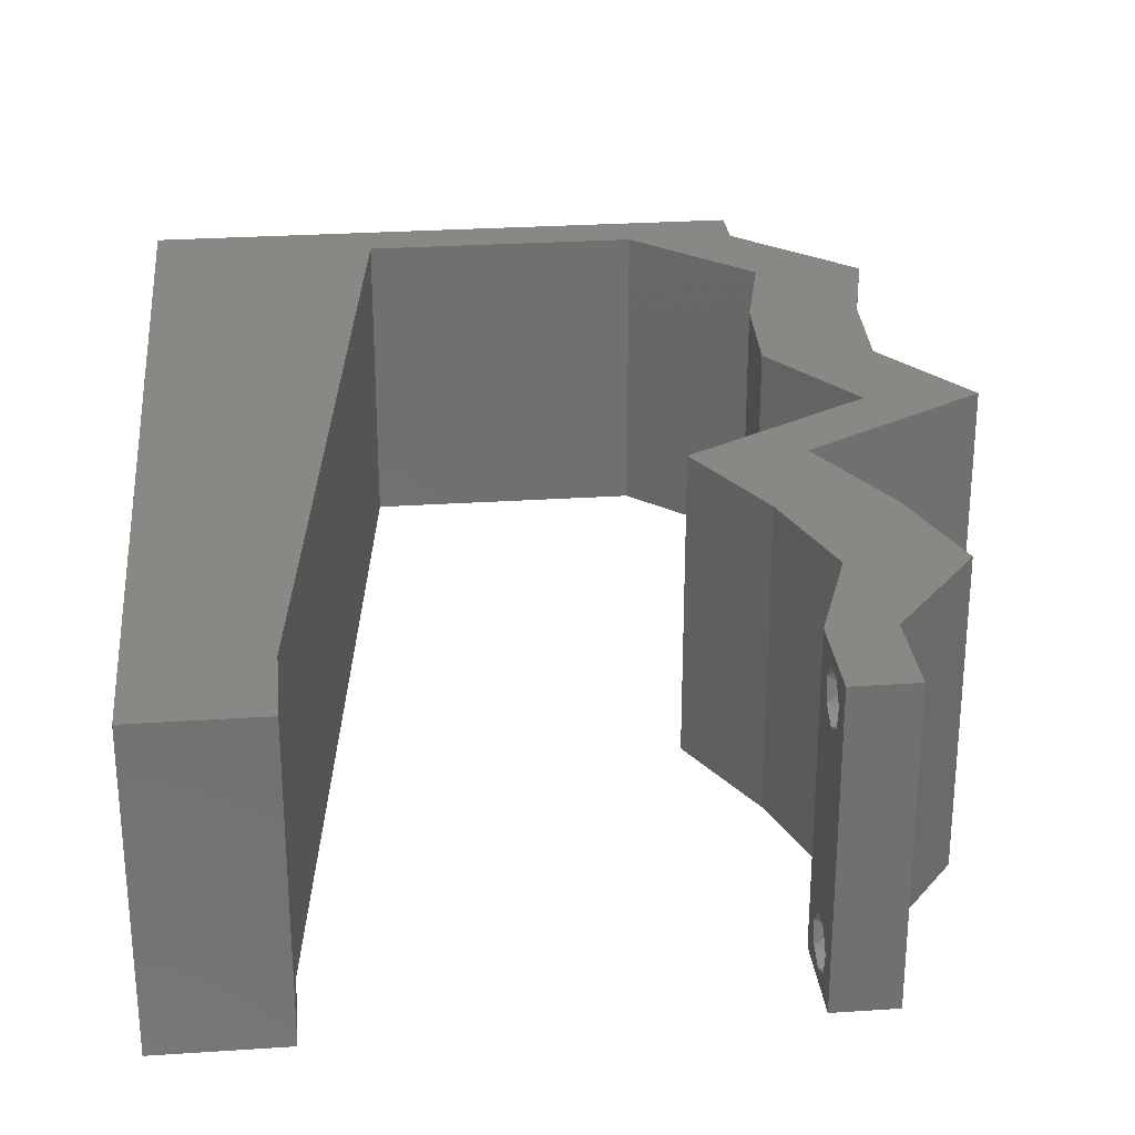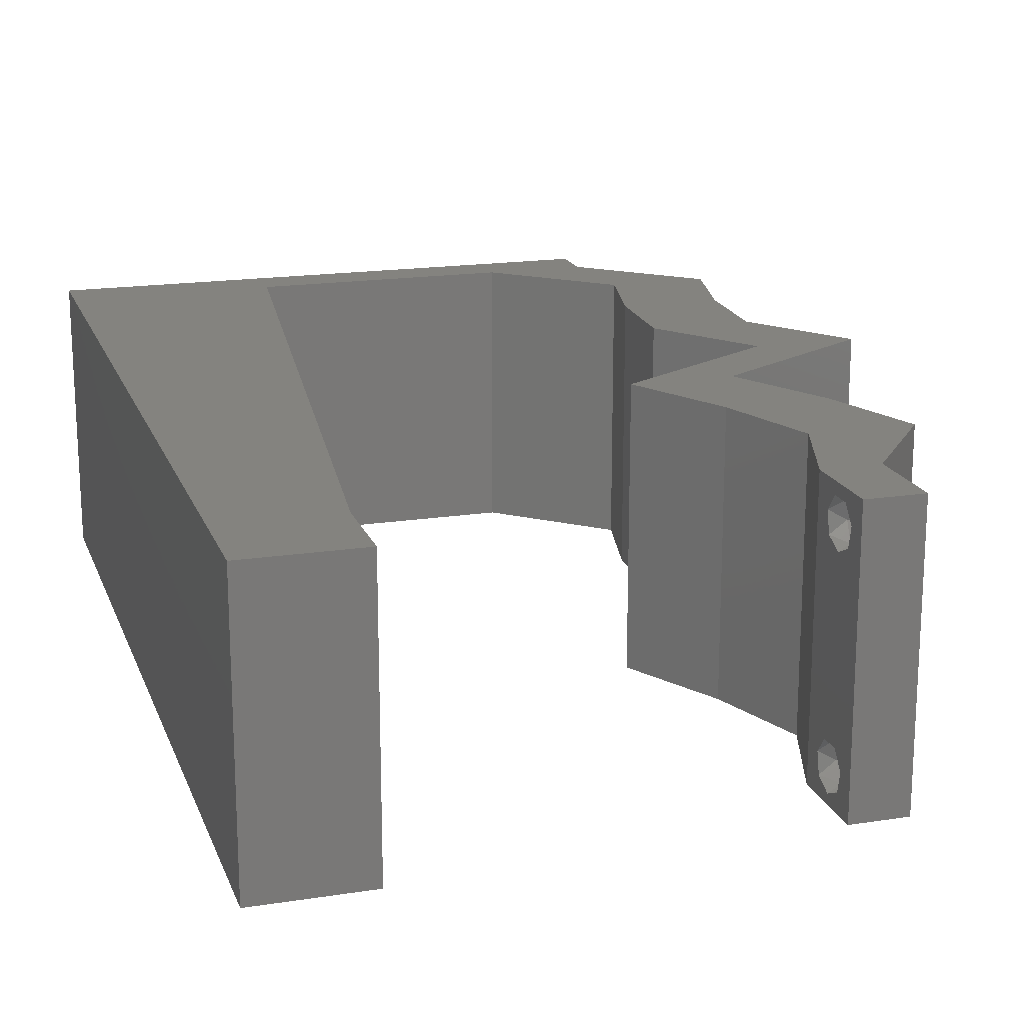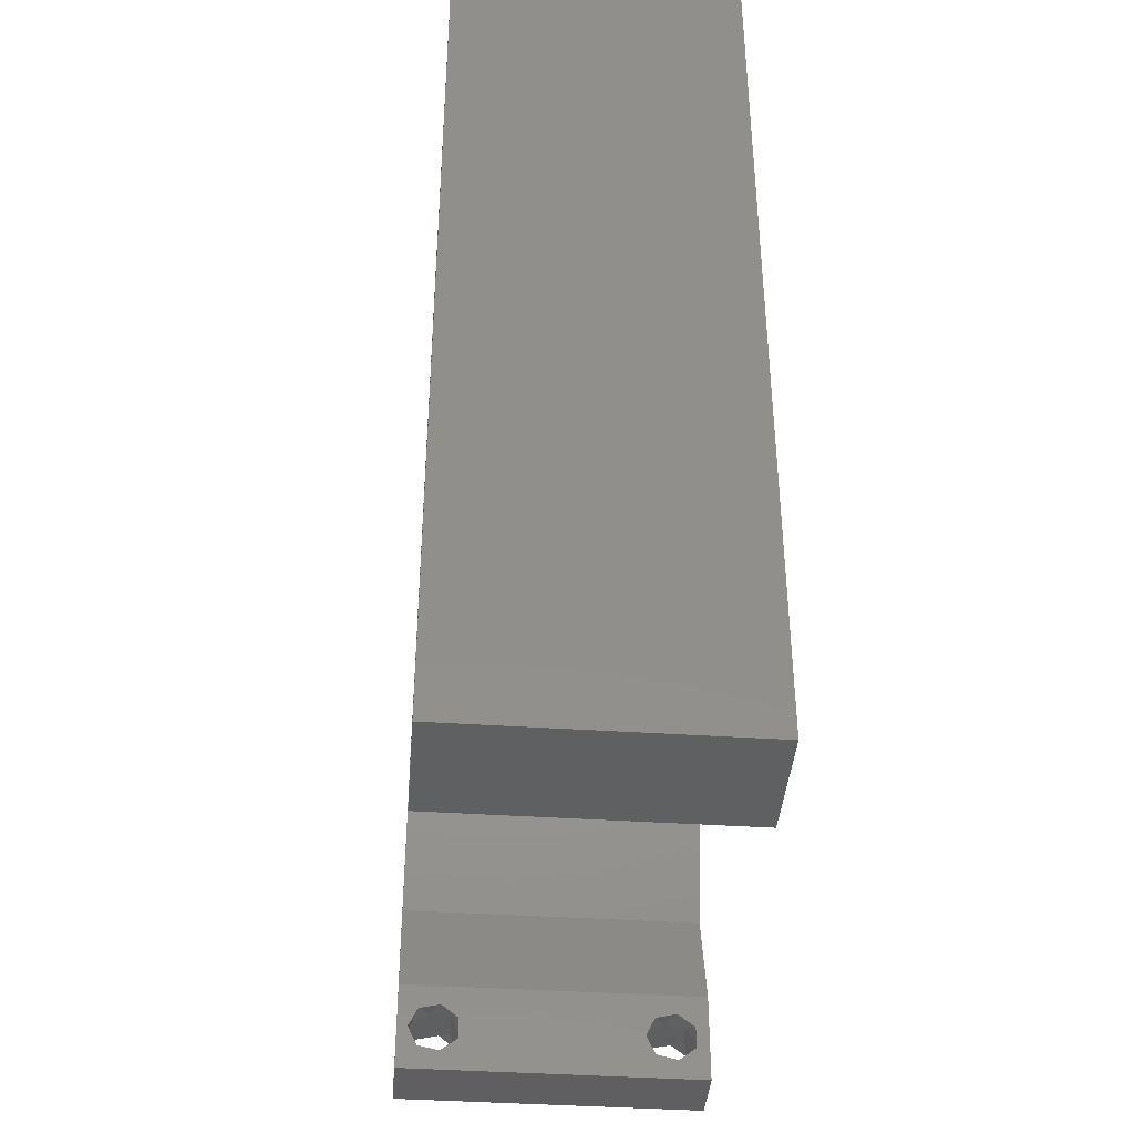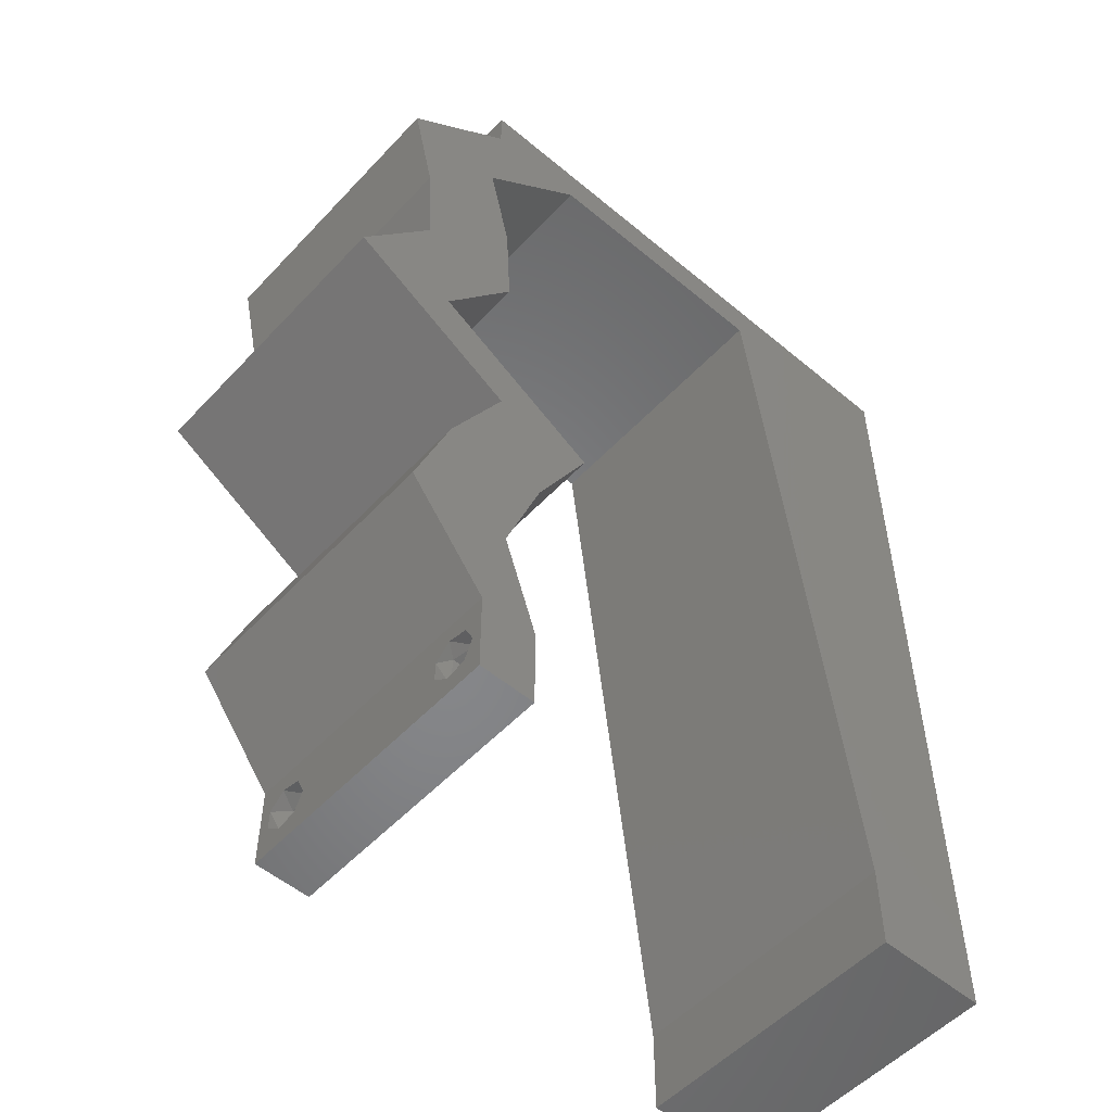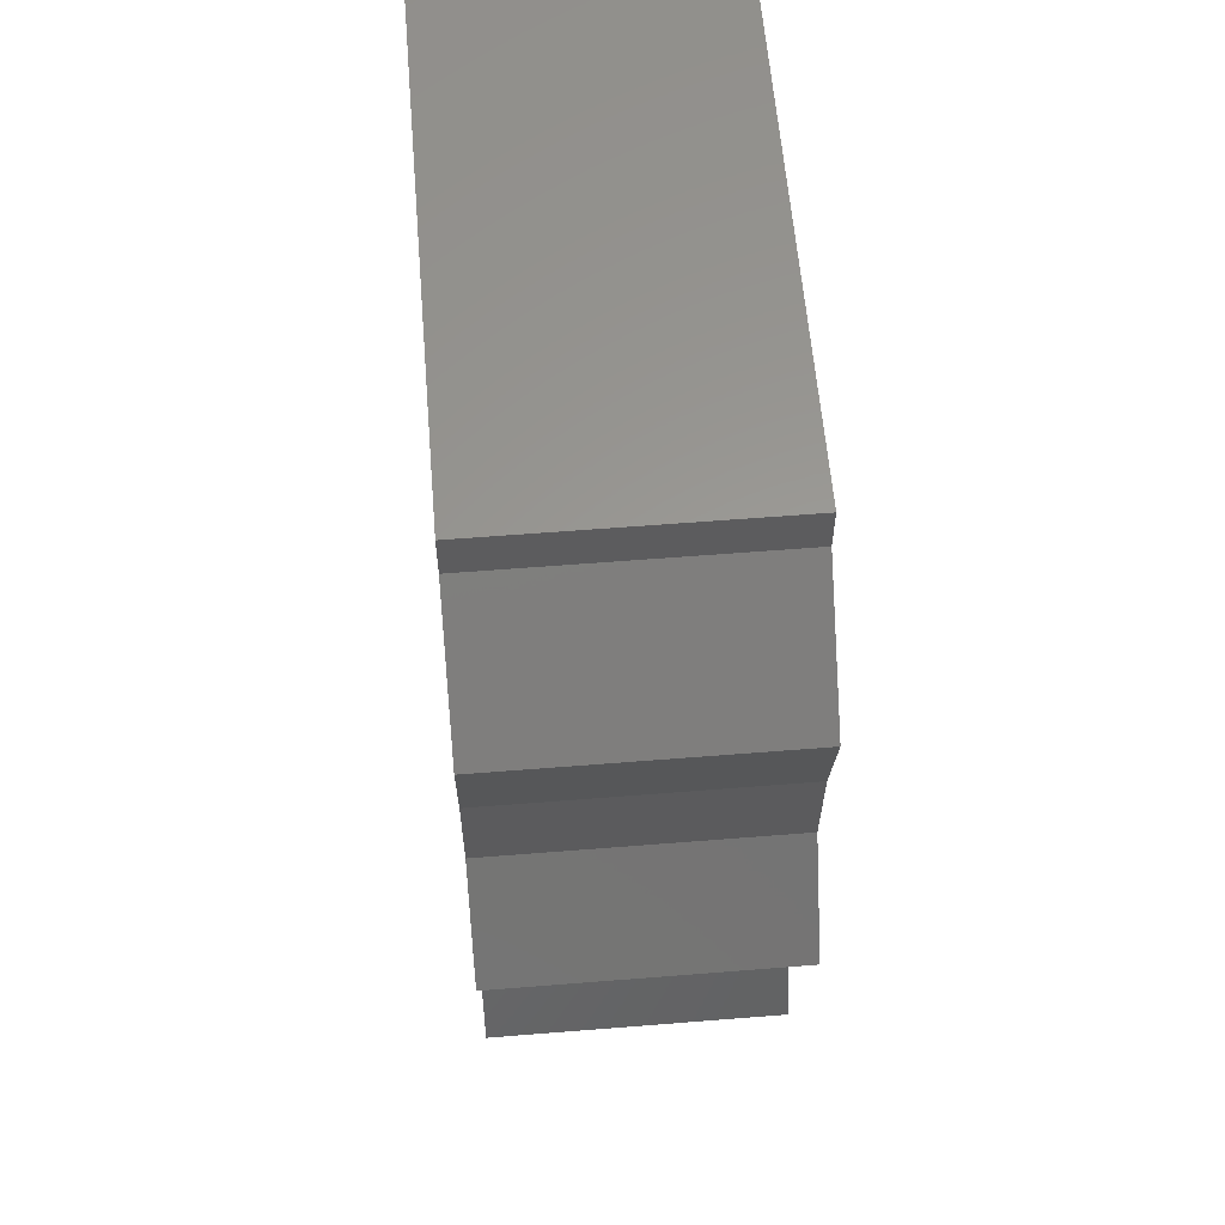
<metadata>
{"format":"stl","ext":"stl","renderer":"f3d","projection":"perspective","resolution":1024,"background":"white","views":[{"elev":27.7,"azim":-5.8,"up":"+Z"},{"elev":18.0,"azim":-16.9,"up":"+Z"},{"elev":-40.7,"azim":-94.6,"up":"+Y"},{"elev":-53.4,"azim":138.2,"up":"+Y"},{"elev":59.5,"azim":85.3,"up":"+Y"}]}
</metadata>
<code>
# stl→obj: 247 verts, 498 faces
v 0.04 0 0.01
v 0.04 -0.006 0.01
v 0.04 -0.003738 0.003932
v 0.04 -0.003 0.0159
v 0.04 -0.004657 0.002778
v 0.04 -0.006 0
v 0.04 -0.004329 0.00134
v 0.04 -0.001671 0.00134
v 0.04 0 0
v 0.04 -0.001343 0.002778
v 0.04 -0.003 0.0007
v 0.04 -0.002262 0.01913
v 0.04 -0.001343 0.01798
v 0.04 0 0.02
v 0.04 -0.004657 0.01798
v 0.04 -0.003738 0.01913
v 0.04 -0.006 0.02
v 0.04 -0.001671 0.01654
v 0.04 -0.004329 0.01654
v 0.04 -0.002262 0.003932
v 0.036 -0.006 0.01
v 0.036 0 0.01
v 0.036 -0.003738 0.003932
v 0.036 -0.003 0.0159
v 0.036 -0.004329 0.00134
v 0.036 -0.006 0
v 0.036 -0.004657 0.002778
v 0.036 -0.001343 0.002778
v 0.036 0 0
v 0.036 -0.001671 0.00134
v 0.036 -0.003 0.0007
v 0.036 0 0.02
v 0.036 -0.001343 0.01798
v 0.036 -0.002262 0.01913
v 0.036 -0.003738 0.01913
v 0.036 -0.004657 0.01798
v 0.036 -0.006 0.02
v 0.036 -0.004329 0.01654
v 0.036 -0.001671 0.01654
v 0.036 -0.002262 0.003932
v 0 0.048 0.02
v 0 0.036 0.02
v 0.01341 0.04544 0.02
v 0.01206 0.03408 0.02
v 0.01 0.06 0.02
v 0 0.06 0.02
v 0.007804 0.05297 0.02
v 0.008 0 0.02
v 0 0 0.02
v 0.004 -0.003 0.02
v 0 -0.006 0.02
v 0.008 -0.006 0.02
v 0.03906 0.0426 0.02
v 0.03871 0.0355 0.02
v 0.04585 0.0355 0.02
v 0.04621 0.0426 0.02
v 0.004338 0.00584 0.02
v 0.04065 0.0497 0.02
v 0.04779 0.0497 0.02
v 0.01476 0.0568 0.02
v 0.04553 0.0071 0.02
v 0.04296 0.0142 0.02
v 0.03839 0.0071 0.02
v 0.03582 0.0142 0.02
v 0 0.024 0.02
v 0 0.012 0.02
v 0.005083 0.01763 0.02
v 0.009352 0.01136 0.02
v 0.0107 0.02272 0.02
v 0.005857 0.02912 0.02
v 0.038 -0.003 0.02
v 0.02 0.06 0.02
v 0.03286 0.0568 0.02
v 0.04 0.0568 0.02
v 0.04 0.06 0.02
v 0.03 0.06 0.02
v 0.05096 0.0284 0.02
v 0.04382 0.0284 0.02
v 0.04502 0.02485 0.02
v 0.03908 0.0213 0.02
v 0.03194 0.0213 0.02
v 0.03788 0.02485 0.02
v 0.02381 0.0568 0.02
v 0 -0.006 0.01
v 0 -0.003 0.015
v 0 0 0.01
v 0 -0.006 0
v 0 -0.003 0.005
v 0 0 0
v 0.004 -0.006 0.015
v 0.008 -0.006 0.01
v 0.004 -0.006 0.005
v 0.008 -0.006 0
v 0 0.06 0
v 0 0.051 0.0086
v 0 0.06 0.01
v 0 0.009 0.0114
v 0 0.048 0
v 0 0.0415 0.009767
v 0 0.03 0.01
v 0 0.036 0
v 0 0.024 0
v 0 0.0185 0.01023
v 0 0.012 0
v 0 0.005337 0.005128
v 0 0.05466 0.01487
v 0.01341 0.04544 0
v 0.01206 0.03408 0
v 0.01 0.06 0
v 0.007804 0.05297 0
v 0.008 0 0
v 0.004 -0.003 0
v 0.03906 0.0426 0
v 0.04585 0.0355 0
v 0.03871 0.0355 0
v 0.04621 0.0426 0
v 0.004338 0.00584 0
v 0.04065 0.0497 0
v 0.04779 0.0497 0
v 0.01476 0.0568 0
v 0.04553 0.0071 0
v 0.03839 0.0071 0
v 0.04296 0.0142 0
v 0.03582 0.0142 0
v 0.005083 0.01763 0
v 0.009352 0.01136 0
v 0.0107 0.02272 0
v 0.005857 0.02912 0
v 0.038 -0.003 0
v 0.04 0.0568 0
v 0.02 0.06 0
v 0.03286 0.0568 0
v 0.04 0.06 0
v 0.03 0.06 0
v 0.05096 0.0284 0
v 0.04382 0.0284 0
v 0.04502 0.02485 0
v 0.03908 0.0213 0
v 0.03194 0.0213 0
v 0.03788 0.02485 0
v 0.02381 0.0568 0
v 0.008 0 0.01
v 0.008 -0.003 0.015
v 0.008 -0.003 0.005
v 0.015 0.06 0.00866
v 0.025 0.06 0.01134
v 0.006575 0.06 0.01266
v 0.03343 0.06 0.007337
v 0.04 0.06 0.01
v 0.0342 0.06 0.01422
v 0.005798 0.06 0.00578
v 0.04 0.0568 0.01
v 0.0439 0.05325 0.005494
v 0.0439 0.05325 0.01448
v 0.04779 0.0497 0.01
v 0.047 0.04615 0.015
v 0.04621 0.0426 0.01
v 0.047 0.04615 0.005
v 0.04603 0.03905 0.015
v 0.04585 0.0355 0.01
v 0.04603 0.03905 0.005
v 0.04841 0.03195 0.015
v 0.05096 0.0284 0.01
v 0.04841 0.03195 0.005
v 0.04703 0.02605 0.004915
v 0.04323 0.02378 0.004838
v 0.03908 0.0213 0.01
v 0.043 0.02364 0.01474
v 0.0468 0.02592 0.01478
v 0.04498 0.02483 0.009738
v 0.04296 0.0142 0.01
v 0.04102 0.01775 0.015
v 0.04102 0.01775 0.005
v 0.04425 0.01065 0.015
v 0.04553 0.0071 0.01
v 0.04425 0.01065 0.005
v 0.04277 0.00355 0.015
v 0.04277 0.00355 0.005
v 0.03839 0.0071 0.01
v 0.03719 0.00355 0.015
v 0.03719 0.00355 0.005
v 0.0371 0.01065 0.015
v 0.03582 0.0142 0.01
v 0.0371 0.01065 0.005
v 0.03194 0.0213 0.01
v 0.03388 0.01775 0.015
v 0.03388 0.01775 0.005
v 0.03967 0.02592 0.004838
v 0.04382 0.0284 0.01
v 0.03587 0.02365 0.004915
v 0.0399 0.02606 0.01474
v 0.0361 0.02379 0.01478
v 0.03792 0.02488 0.009738
v 0.04127 0.03195 0.015
v 0.03871 0.0355 0.01
v 0.04127 0.03195 0.005
v 0.03889 0.03905 0.015
v 0.03906 0.0426 0.01
v 0.03889 0.03905 0.005
v 0.03986 0.04615 0.015
v 0.04065 0.0497 0.01
v 0.03986 0.04615 0.005
v 0.03676 0.05325 0.005494
v 0.03676 0.05325 0.01448
v 0.03286 0.0568 0.01
v 0.0223 0.0568 0.007726
v 0.01476 0.0568 0.01
v 0.02617 0.0568 0.01332
v 0.02814 0.0568 0.005238
v 0.02032 0.0568 0.01425
v 0.009015 0.00853 0.008283
v 0.01375 0.04827 0.01172
v 0.01008 0.01752 0.009729
v 0.01268 0.03929 0.0103
v 0.01138 0.0284 0.01001
v 0.01411 0.05138 0.005
v 0.008646 0.005428 0.015
v 0.0375 -0.003738 0.01607
v 0.0385 -0.002262 0.01607
v 0.03888 -0.003738 0.01607
v 0.03712 -0.002262 0.01607
v 0.03873 -0.001671 0.01866
v 0.03727 -0.001343 0.01722
v 0.03875 -0.001343 0.01722
v 0.03725 -0.001671 0.01866
v 0.03873 -0.004657 0.01722
v 0.03727 -0.004329 0.01866
v 0.03875 -0.004329 0.01866
v 0.03725 -0.004657 0.01722
v 0.03802 -0.003011 0.0193
v 0.03687 -0.002995 0.0193
v 0.03916 -0.003 0.0193
v 0.03727 -0.002262 0.0008684
v 0.03873 -0.003738 0.0008684
v 0.03726 -0.003758 0.0008785
v 0.03874 -0.002242 0.0008785
v 0.03727 -0.004657 0.002022
v 0.03873 -0.004329 0.00346
v 0.03875 -0.004657 0.002022
v 0.03727 -0.003 0.0041
v 0.03875 -0.003 0.0041
v 0.03725 -0.004329 0.00346
v 0.03873 -0.001343 0.002022
v 0.03725 -0.001343 0.002022
v 0.03798 -0.001664 0.003451
v 0.03913 -0.001674 0.003464
v 0.03684 -0.001671 0.00346
f 1 2 3
f 1 4 2
f 5 6 7
f 8 9 10
f 11 9 8
f 7 6 11
f 12 13 14
f 15 16 17
f 16 14 17
f 12 14 16
f 6 9 11
f 5 2 6
f 14 18 1
f 13 18 14
f 17 2 19
f 19 15 17
f 9 1 10
f 1 18 4
f 2 4 19
f 20 1 3
f 10 1 20
f 3 2 5
f 21 22 23
f 24 22 21
f 25 26 27
f 28 29 30
f 29 31 30
f 25 31 26
f 32 33 34
f 35 36 37
f 37 32 35
f 37 36 38
f 35 32 34
f 29 26 31
f 28 22 29
f 37 38 21
f 32 22 39
f 39 33 32
f 26 21 27
f 21 38 24
f 39 22 24
f 27 21 23
f 23 22 40
f 40 22 28
f 41 42 43
f 43 42 44
f 45 46 47
f 48 49 50
f 51 52 50
f 53 54 55
f 56 53 55
f 49 48 57
f 58 53 56
f 59 58 56
f 43 60 47
f 41 43 47
f 60 45 47
f 61 62 63
f 63 62 64
f 46 41 47
f 65 66 67
f 68 69 67
f 68 66 57
f 42 65 70
f 37 17 71
f 44 42 70
f 49 51 50
f 52 48 50
f 69 44 70
f 69 65 67
f 14 32 71
f 66 68 67
f 65 69 70
f 66 49 57
f 17 14 71
f 32 37 71
f 60 72 45
f 48 68 57
f 73 74 75
f 76 73 75
f 74 58 59
f 73 58 74
f 77 55 78
f 55 54 78
f 79 77 78
f 62 80 64
f 64 80 81
f 80 82 81
f 79 82 80
f 14 61 63
f 32 14 63
f 82 79 78
f 73 76 83
f 72 60 83
f 76 72 83
f 84 85 86
f 49 85 51
f 87 88 89
f 86 88 84
f 51 85 84
f 86 85 49
f 84 88 87
f 89 88 86
f 52 90 91
f 84 90 51
f 87 92 84
f 91 92 93
f 51 90 52
f 91 90 84
f 93 92 87
f 84 92 91
f 94 95 96
f 49 97 86
f 98 95 94
f 66 97 49
f 99 100 42
f 101 100 99
f 101 99 98
f 42 100 65
f 102 100 101
f 65 103 66
f 65 100 103
f 41 99 42
f 104 103 102
f 103 100 102
f 89 105 104
f 46 106 41
f 41 95 99
f 104 97 103
f 41 106 95
f 104 105 97
f 103 97 66
f 99 95 98
f 96 106 46
f 86 105 89
f 97 105 86
f 95 106 96
f 98 107 101
f 101 107 108
f 109 110 94
f 111 112 89
f 87 112 93
f 113 114 115
f 116 114 113
f 89 117 111
f 118 116 113
f 119 116 118
f 107 110 120
f 98 110 107
f 120 110 109
f 121 122 123
f 122 124 123
f 94 110 98
f 102 125 104
f 126 125 127
f 126 117 104
f 101 128 102
f 26 129 6
f 108 128 101
f 89 112 87
f 93 112 111
f 127 128 108
f 127 125 102
f 9 129 29
f 104 125 126
f 102 128 127
f 104 117 89
f 118 130 119
f 6 129 9
f 29 129 26
f 120 109 131
f 111 117 126
f 132 133 130
f 132 134 133
f 132 130 118
f 114 135 136
f 115 114 136
f 135 137 136
f 123 124 138
f 124 139 138
f 139 140 138
f 138 140 137
f 9 122 121
f 29 122 9
f 137 140 136
f 141 134 132
f 120 131 141
f 131 134 141
f 142 143 91
f 52 143 48
f 111 144 93
f 91 144 142
f 48 143 142
f 91 143 52
f 93 144 91
f 142 144 111
f 72 145 45
f 131 146 134
f 72 146 145
f 145 146 131
f 145 147 45
f 146 148 134
f 76 146 72
f 109 145 131
f 134 148 133
f 133 148 149
f 46 147 96
f 45 147 46
f 76 150 146
f 109 151 145
f 146 150 148
f 145 151 147
f 75 150 76
f 149 150 75
f 94 151 109
f 96 151 94
f 148 150 149
f 147 151 96
f 149 75 74
f 152 149 74
f 130 133 149
f 130 149 152
f 130 153 119
f 59 154 74
f 74 154 152
f 155 154 59
f 154 153 152
f 155 153 154
f 152 153 130
f 119 153 155
f 155 156 157
f 56 156 59
f 119 158 116
f 157 158 155
f 59 156 155
f 157 156 56
f 155 158 119
f 116 158 157
f 55 159 56
f 157 159 160
f 116 161 114
f 160 161 157
f 56 159 157
f 160 159 55
f 157 161 116
f 114 161 160
f 55 162 160
f 163 162 77
f 160 164 114
f 135 164 163
f 77 162 55
f 160 162 163
f 114 164 135
f 163 164 160
f 163 165 135
f 138 166 167
f 167 168 80
f 77 169 163
f 79 169 77
f 80 168 79
f 135 165 137
f 137 166 138
f 79 168 169
f 137 165 166
f 168 170 169
f 169 170 163
f 167 170 168
f 166 165 170
f 167 166 170
f 170 165 163
f 171 172 62
f 80 172 167
f 167 173 138
f 123 173 171
f 62 172 80
f 167 172 171
f 138 173 123
f 171 173 167
f 62 174 171
f 175 174 61
f 171 176 123
f 121 176 175
f 61 174 62
f 171 174 175
f 123 176 121
f 175 176 171
f 61 177 175
f 1 177 14
f 175 178 121
f 9 178 1
f 14 177 61
f 175 177 1
f 121 178 9
f 1 178 175
f 2 17 37
f 21 2 37
f 26 6 2
f 26 2 21
f 179 180 63
f 32 180 22
f 22 181 29
f 122 181 179
f 63 180 32
f 22 180 179
f 29 181 122
f 179 181 22
f 63 182 179
f 183 182 64
f 124 184 183
f 179 184 122
f 179 182 183
f 64 182 63
f 122 184 124
f 183 184 179
f 185 186 81
f 64 186 183
f 183 187 124
f 139 187 185
f 81 186 64
f 183 186 185
f 124 187 139
f 185 187 183
f 136 188 189
f 185 190 139
f 189 191 78
f 81 192 185
f 82 192 81
f 78 191 82
f 140 188 136
f 139 190 140
f 82 191 192
f 140 190 188
f 191 193 192
f 192 193 185
f 189 193 191
f 188 190 193
f 189 188 193
f 193 190 185
f 78 194 189
f 195 194 54
f 189 196 136
f 115 196 195
f 54 194 78
f 189 194 195
f 136 196 115
f 195 196 189
f 53 197 54
f 195 197 198
f 115 199 113
f 198 199 195
f 54 197 195
f 198 197 53
f 195 199 115
f 113 199 198
f 58 200 53
f 198 200 201
f 113 202 118
f 201 202 198
f 53 200 198
f 201 200 58
f 198 202 113
f 118 202 201
f 118 203 132
f 73 204 58
f 58 204 201
f 205 204 73
f 204 203 201
f 201 203 118
f 132 203 205
f 205 203 204
f 141 206 120
f 120 206 207
f 73 208 205
f 83 208 73
f 205 209 132
f 207 210 60
f 132 209 141
f 60 210 83
f 208 209 205
f 206 209 208
f 207 206 210
f 141 209 206
f 206 208 210
f 210 208 83
f 111 211 142
f 60 212 207
f 126 211 111
f 43 212 60
f 127 213 126
f 44 214 43
f 127 215 213
f 108 215 127
f 44 215 214
f 214 215 108
f 69 215 44
f 213 215 69
f 68 213 69
f 107 214 108
f 107 216 212
f 68 217 211
f 68 211 213
f 107 212 214
f 120 216 107
f 48 217 68
f 214 212 43
f 213 211 126
f 142 217 48
f 207 216 120
f 212 216 207
f 211 217 142
f 4 24 218
f 24 4 219
f 4 218 220
f 24 219 221
f 222 223 224
f 223 222 225
f 226 227 228
f 227 226 229
f 222 230 225
f 223 219 224
f 225 230 231
f 230 222 232
f 226 218 229
f 219 223 221
f 218 226 220
f 228 227 230
f 13 12 222
f 33 39 223
f 36 35 227
f 13 222 224
f 33 223 225
f 18 13 224
f 16 15 228
f 34 33 225
f 219 18 224
f 36 227 229
f 218 38 229
f 38 36 229
f 15 19 226
f 15 226 228
f 228 230 232
f 230 227 231
f 227 35 231
f 222 12 232
f 223 39 221
f 16 228 232
f 34 225 231
f 226 19 220
f 24 38 218
f 4 18 219
f 19 4 220
f 39 24 221
f 35 34 231
f 12 16 232
f 31 11 233
f 11 31 234
f 234 31 235
f 233 11 236
f 237 238 239
f 238 240 241
f 238 237 242
f 240 238 242
f 233 243 244
f 234 237 239
f 240 245 241
f 243 233 236
f 237 234 235
f 241 245 246
f 245 240 247
f 244 243 245
f 3 5 238
f 8 10 243
f 23 40 240
f 25 27 237
f 238 5 239
f 3 238 241
f 23 240 242
f 237 27 242
f 28 30 244
f 5 7 239
f 20 3 241
f 27 23 242
f 7 11 234
f 30 31 233
f 7 234 239
f 30 233 244
f 244 245 247
f 245 243 246
f 25 237 235
f 8 243 236
f 243 10 246
f 240 40 247
f 28 244 247
f 20 241 246
f 10 20 246
f 40 28 247
f 11 8 236
f 31 25 235

</code>
